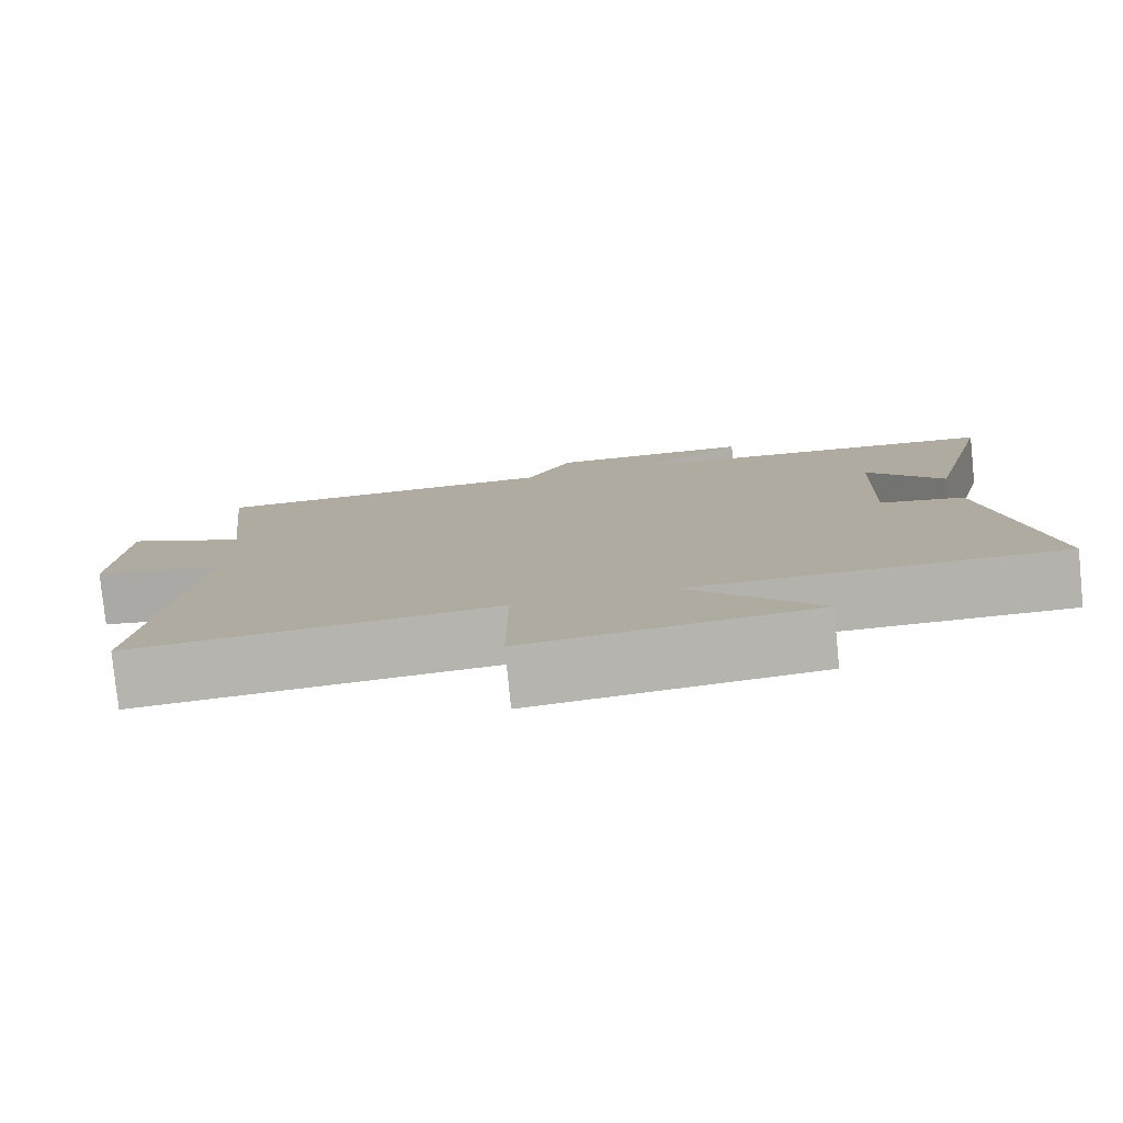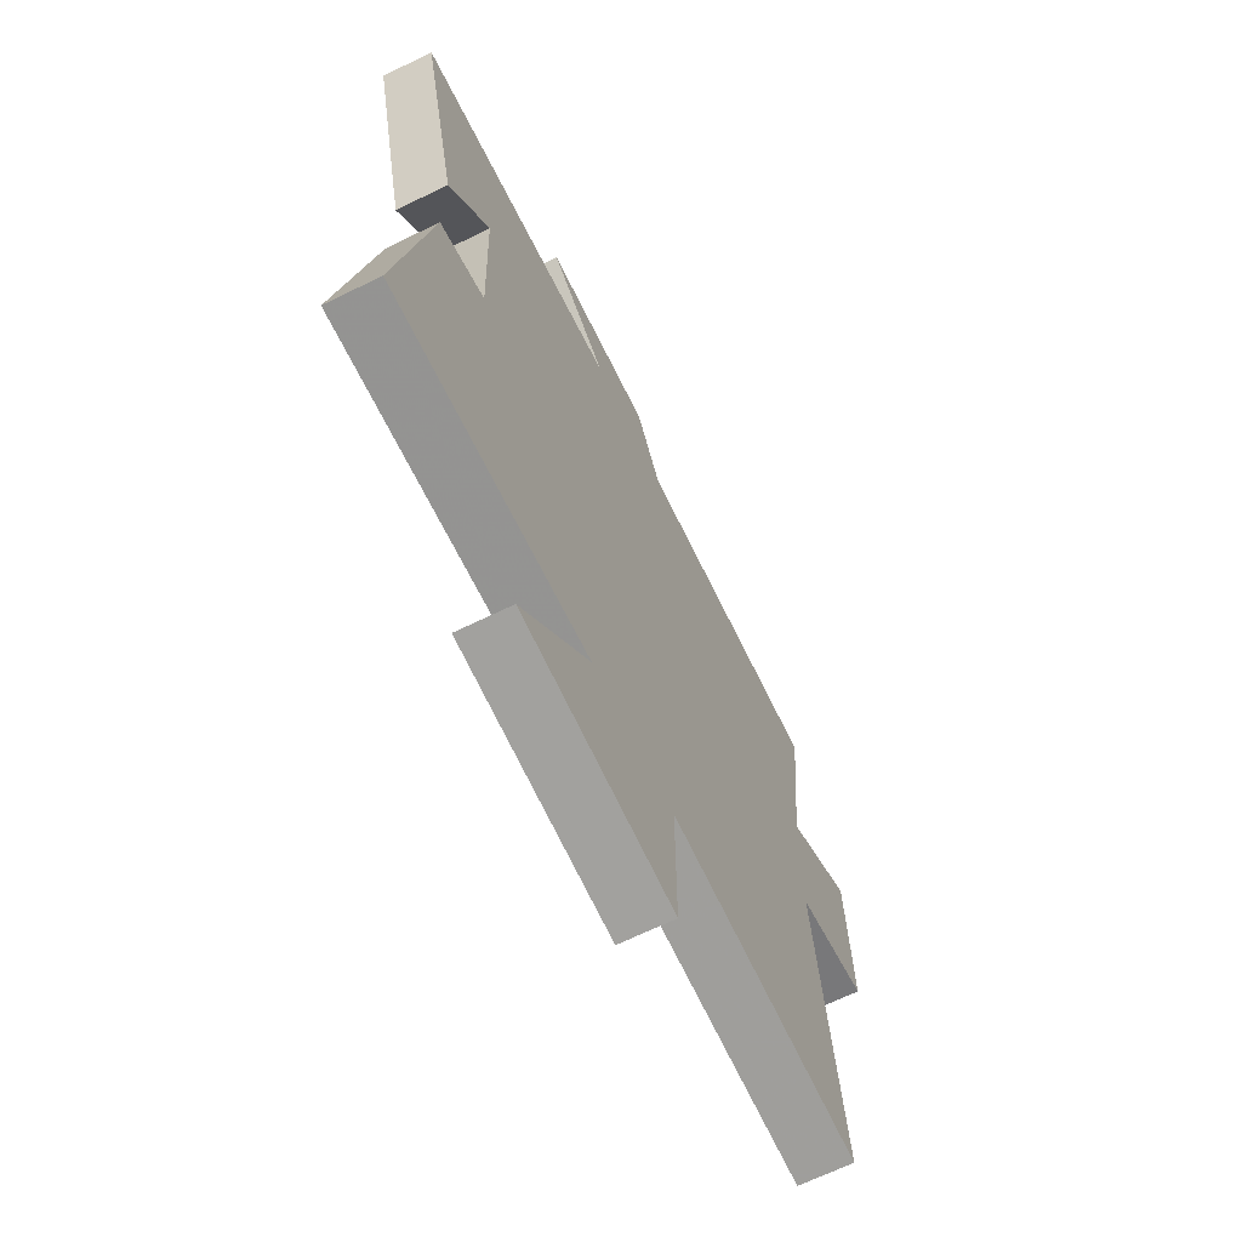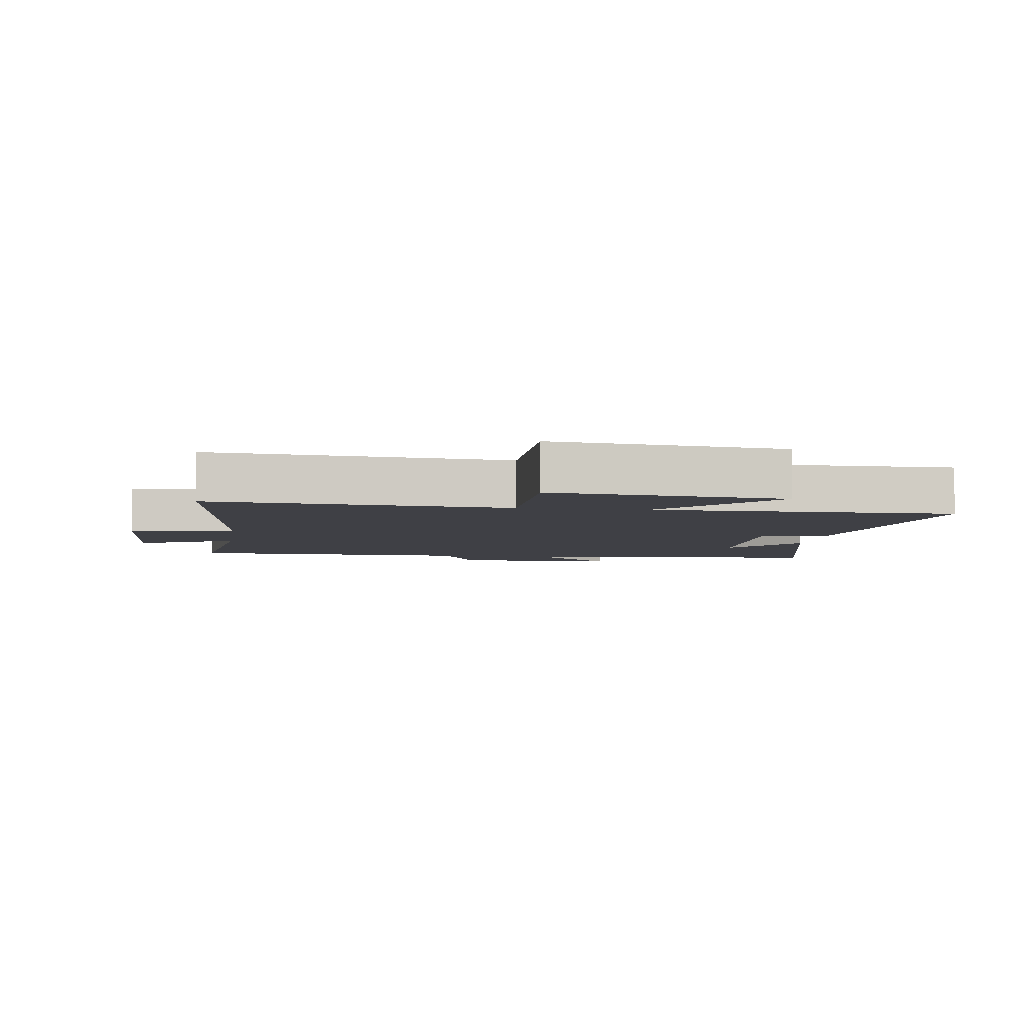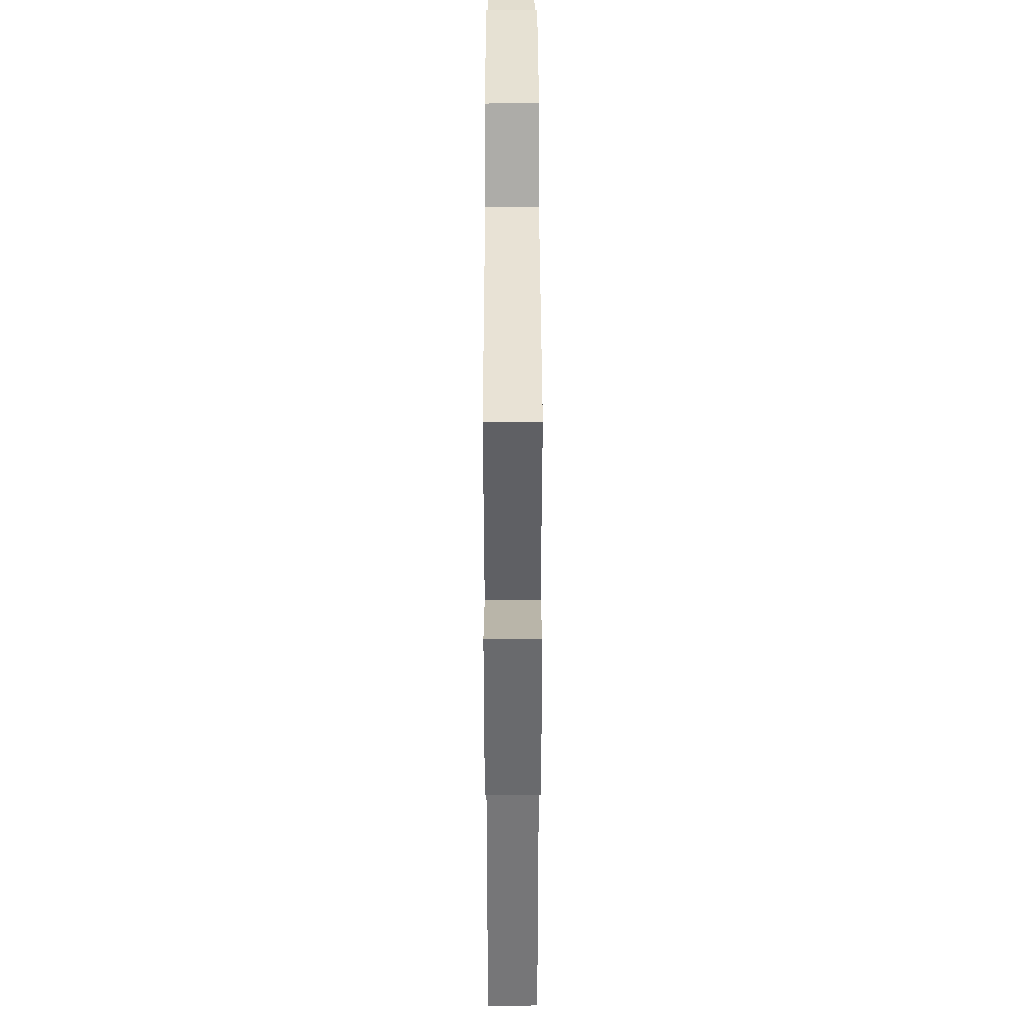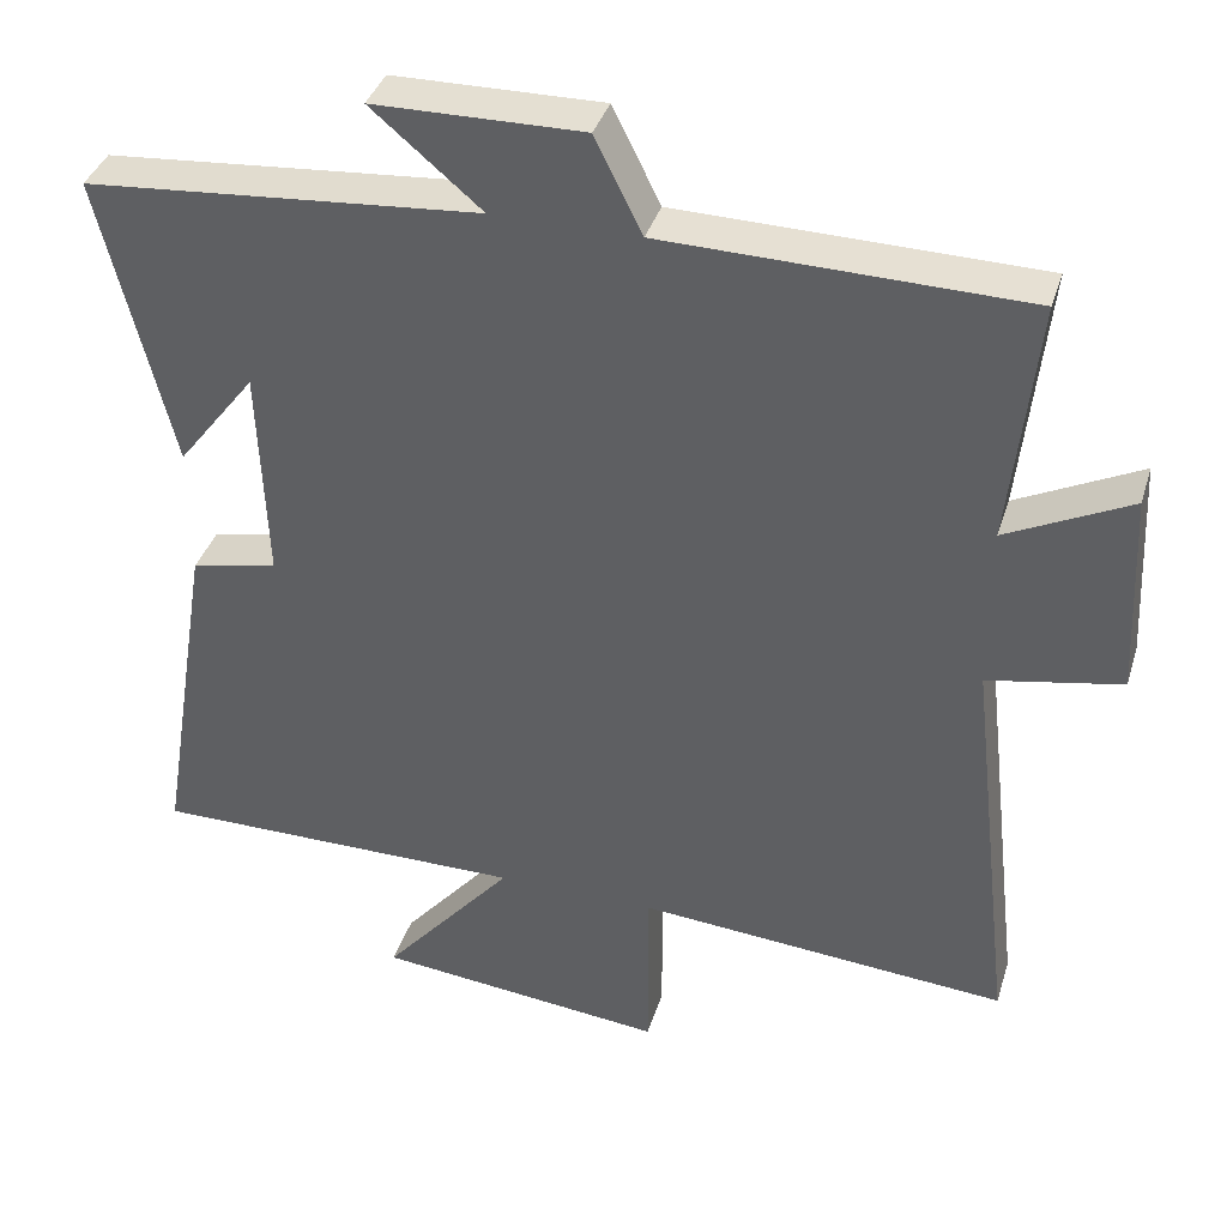
<metadata>
{"format":"obj","ext":"obj","renderer":"f3d","projection":"perspective","resolution":1024,"background":"white","views":[{"elev":-79.7,"azim":-174.2,"up":"+Z"},{"elev":-67.0,"azim":-63.9,"up":"+Z"},{"elev":-5.2,"azim":171.8,"up":"+Y"},{"elev":39.7,"azim":89.9,"up":"+Z"},{"elev":37.7,"azim":16.6,"up":"+Z"}]}
</metadata>
<code>
v -0.57 0.07 -0.501
v -0.5 0.07 -0.072
v -0.392 0.07 -0.049
v -0.402 0.07 0.221
v -0.5 0.07 0.094
v -0.589 0.07 0.459
v -0.098 0.07 0.5
v -0.235 0.07 0.615
v 0.025 0.07 0.619
v 0.084 0.07 0.5
v 0.533 0.07 0.491
v 0.5 0.07 0.184
v 0.654 0.07 0.26
v 0.666 0.07 0.006
v 0.5 0.07 -0.026
v 0.559 0.07 -0.537
v 0.096 0.07 -0.5
v 0.097 0.07 -0.729
v -0.265 0.07 -0.691
v -0.102 0.07 -0.5
v -0.57 0 -0.501
v -0.5 0 -0.072
v -0.392 0 -0.049
v -0.402 0 0.221
v -0.5 0 0.094
v -0.589 0 0.459
v -0.098 0 0.5
v -0.235 0 0.615
v 0.025 0 0.619
v 0.084 0 0.5
v 0.533 0 0.491
v 0.5 0 0.184
v 0.654 0 0.26
v 0.666 0 0.006
v 0.5 0 -0.026
v 0.559 0 -0.537
v 0.096 0 -0.5
v 0.097 0 -0.729
v -0.265 0 -0.691
v -0.102 0 -0.5
f 17 18 19 20
f 15 16 17
f 15 17 20
f 12 13 14 15
f 12 15 20 1
f 10 11 12 1
f 7 8 9 10
f 4 5 6
f 4 6 7 10
f 1 2 3
f 10 1 3
f 3 4 10
f 40 39 38 37
f 37 36 35
f 40 37 35
f 35 34 33 32
f 21 40 35 32
f 21 32 31 30
f 30 29 28 27
f 26 25 24
f 30 27 26 24
f 23 22 21
f 23 21 30
f 30 24 23
f 1 21 22 2
f 2 22 23 3
f 3 23 24 4
f 4 24 25 5
f 5 25 26 6
f 6 26 27 7
f 7 27 28 8
f 8 28 29 9
f 9 29 30 10
f 10 30 31 11
f 11 31 32 12
f 12 32 33 13
f 13 33 34 14
f 14 34 35 15
f 15 35 36 16
f 16 36 37 17
f 17 37 38 18
f 18 38 39 19
f 19 39 40 20
f 20 40 21 1

</code>
